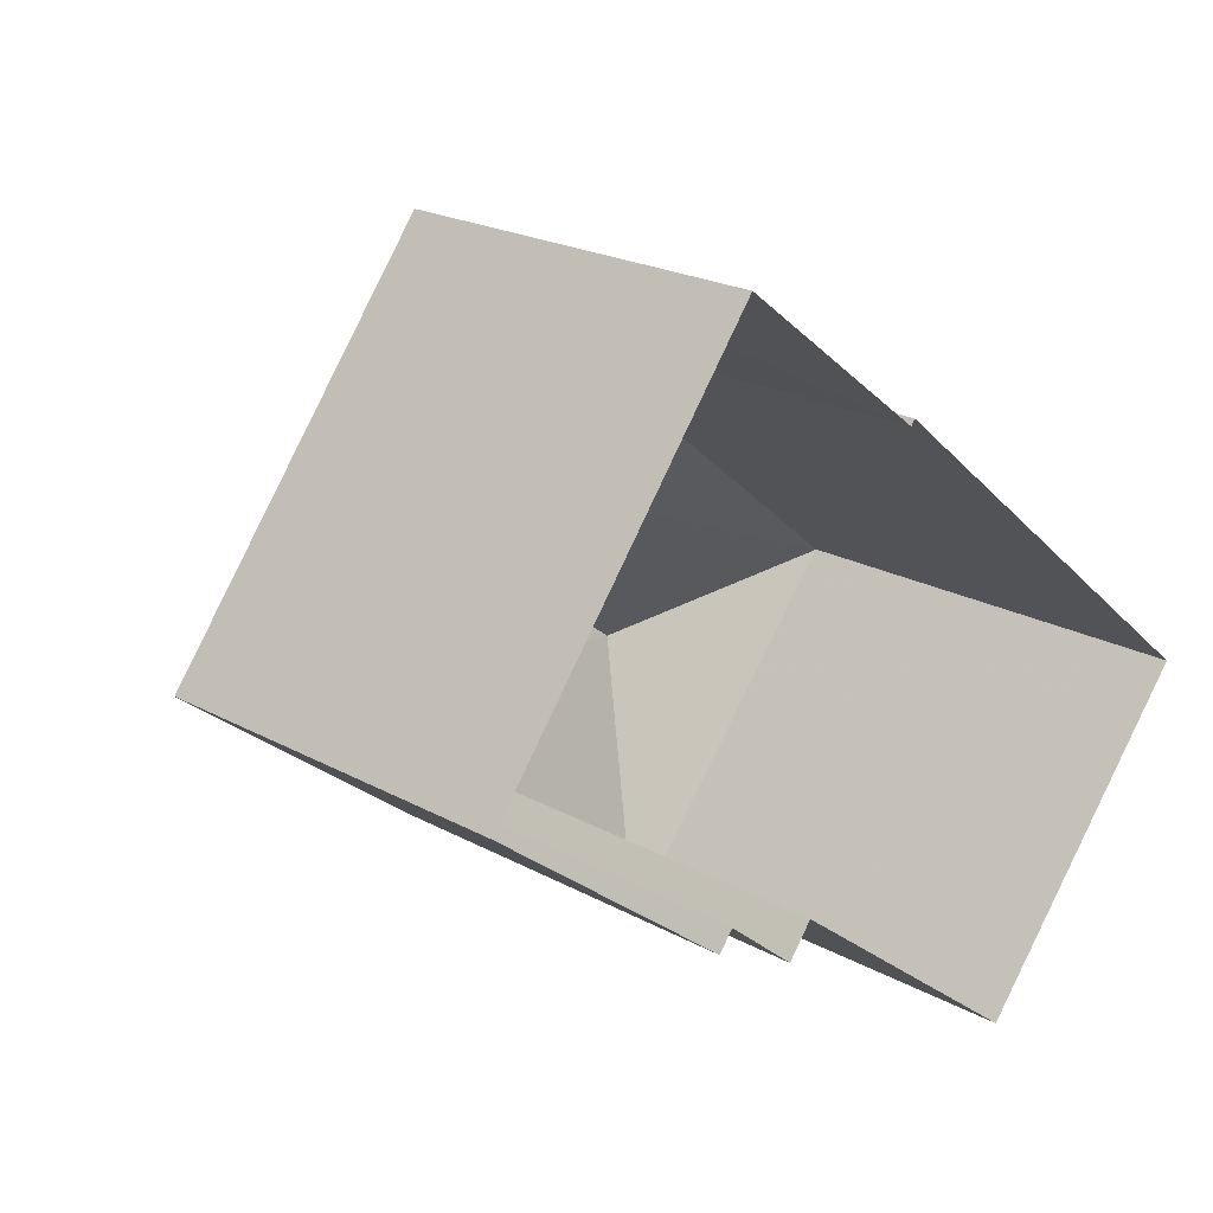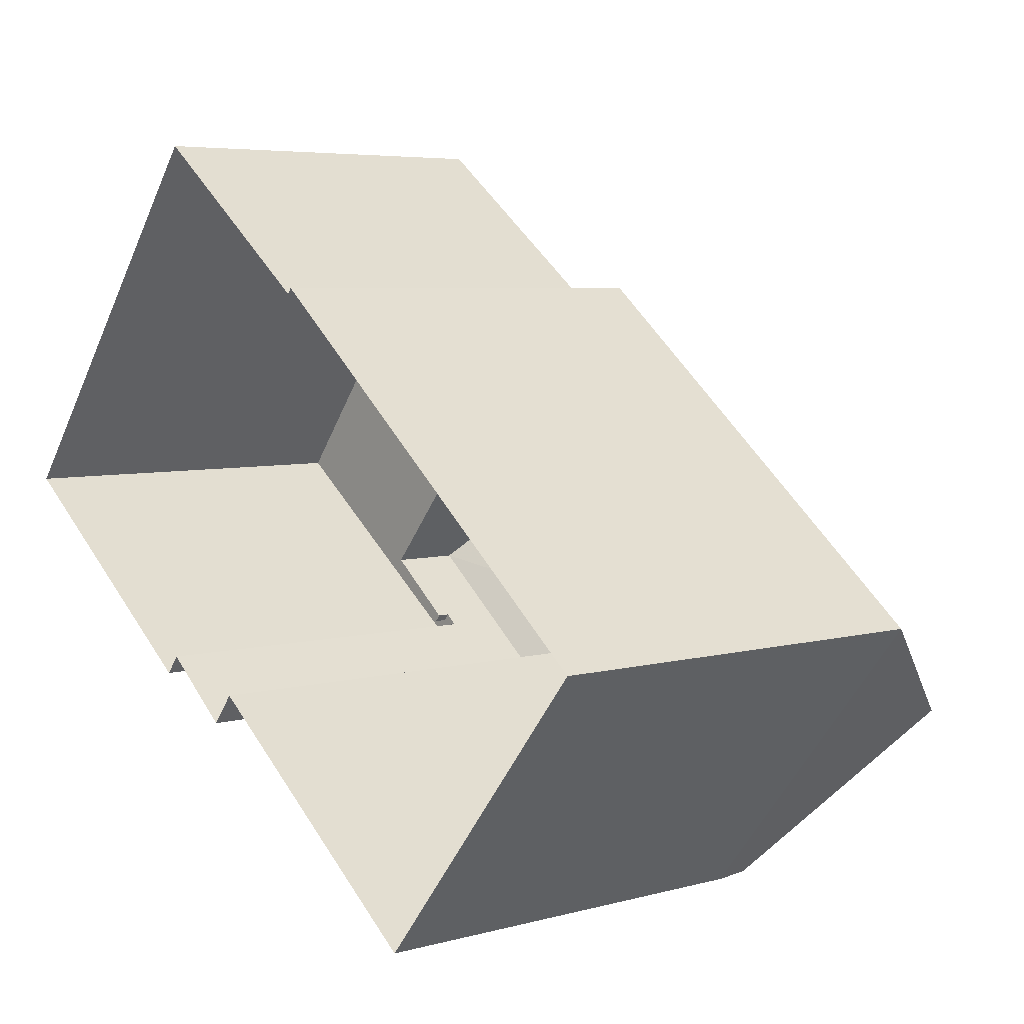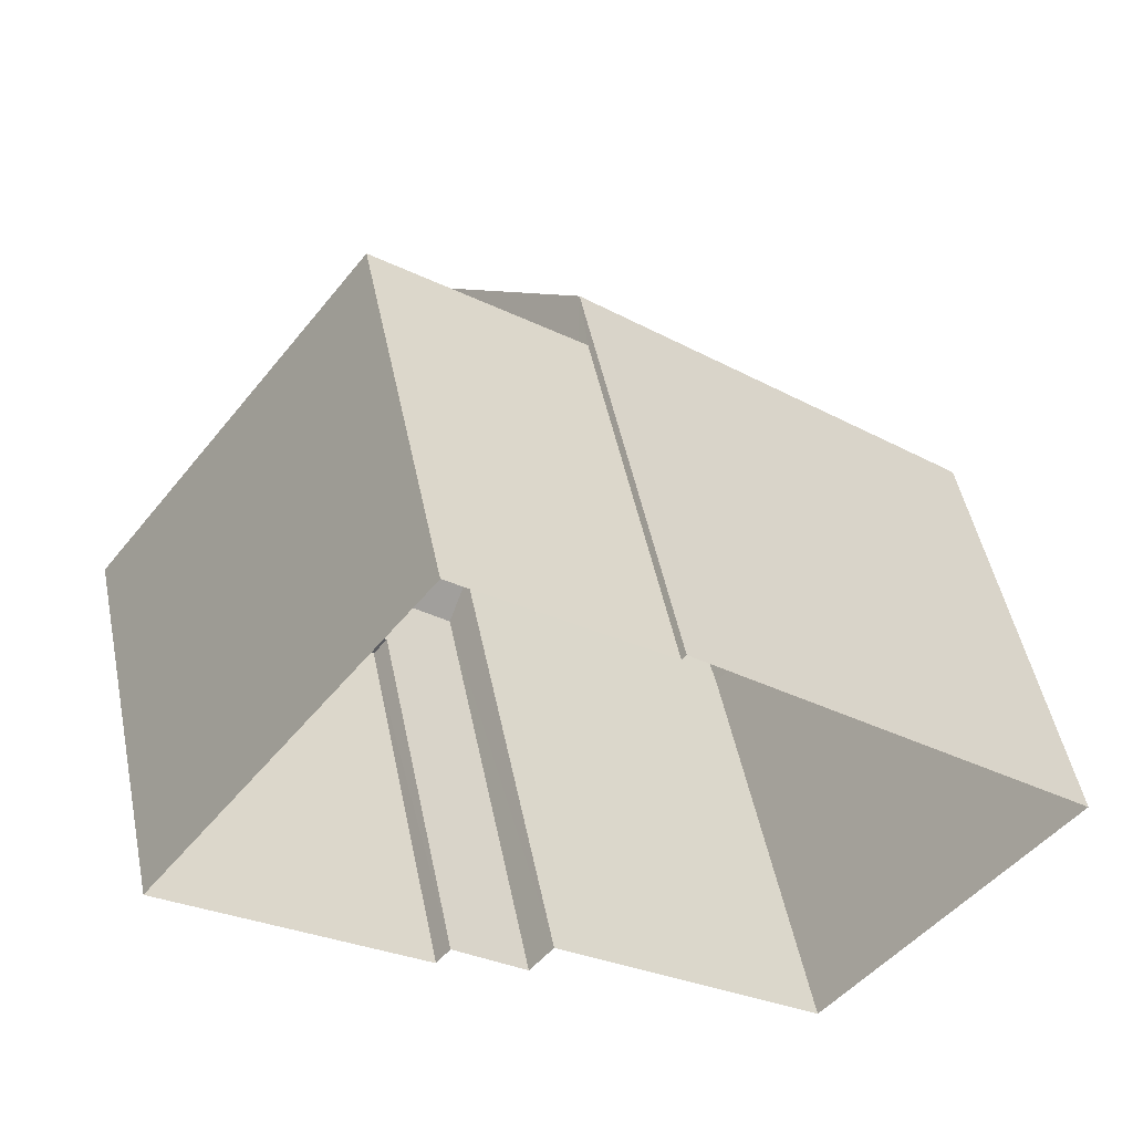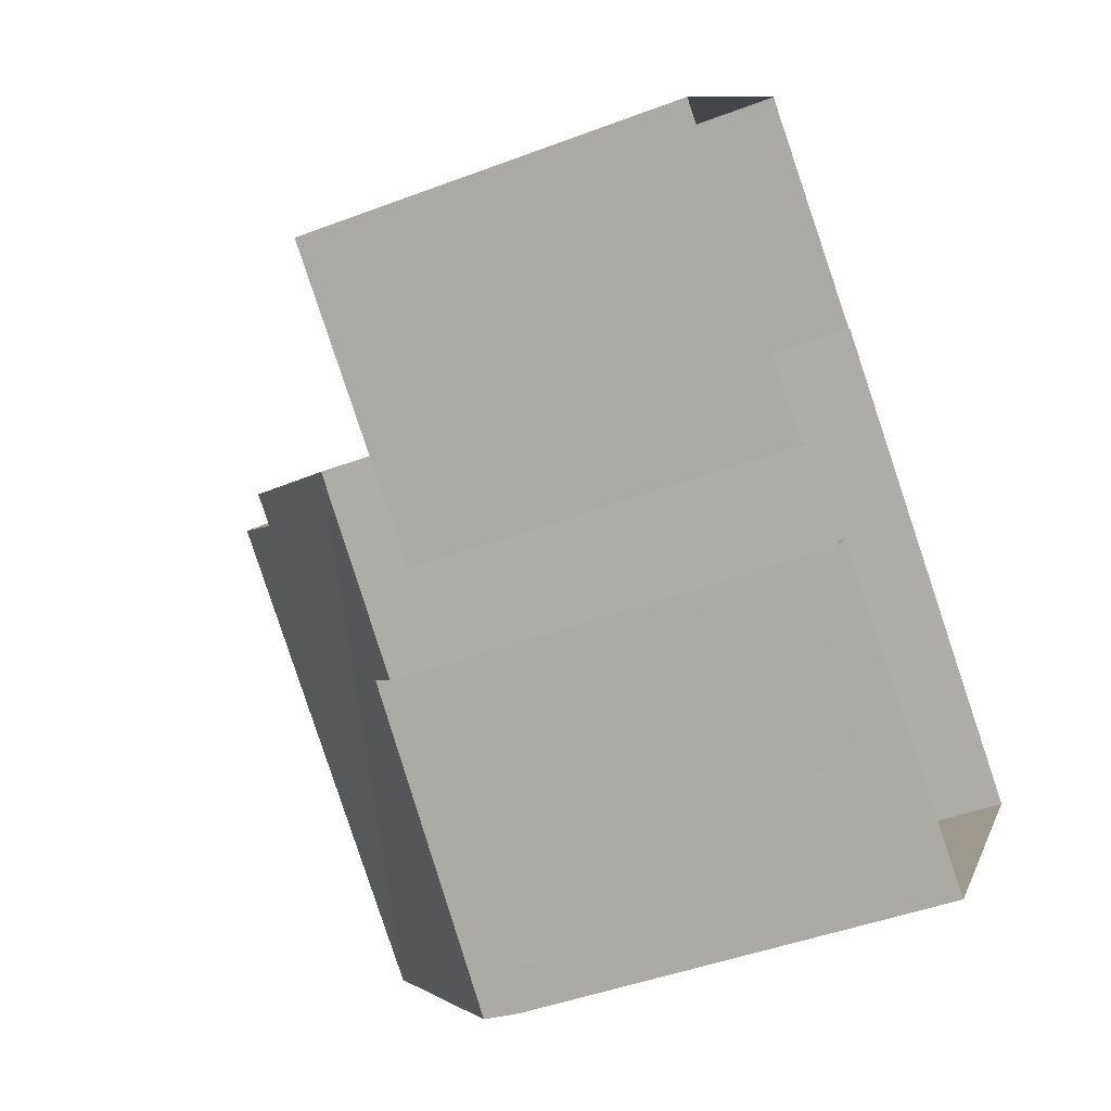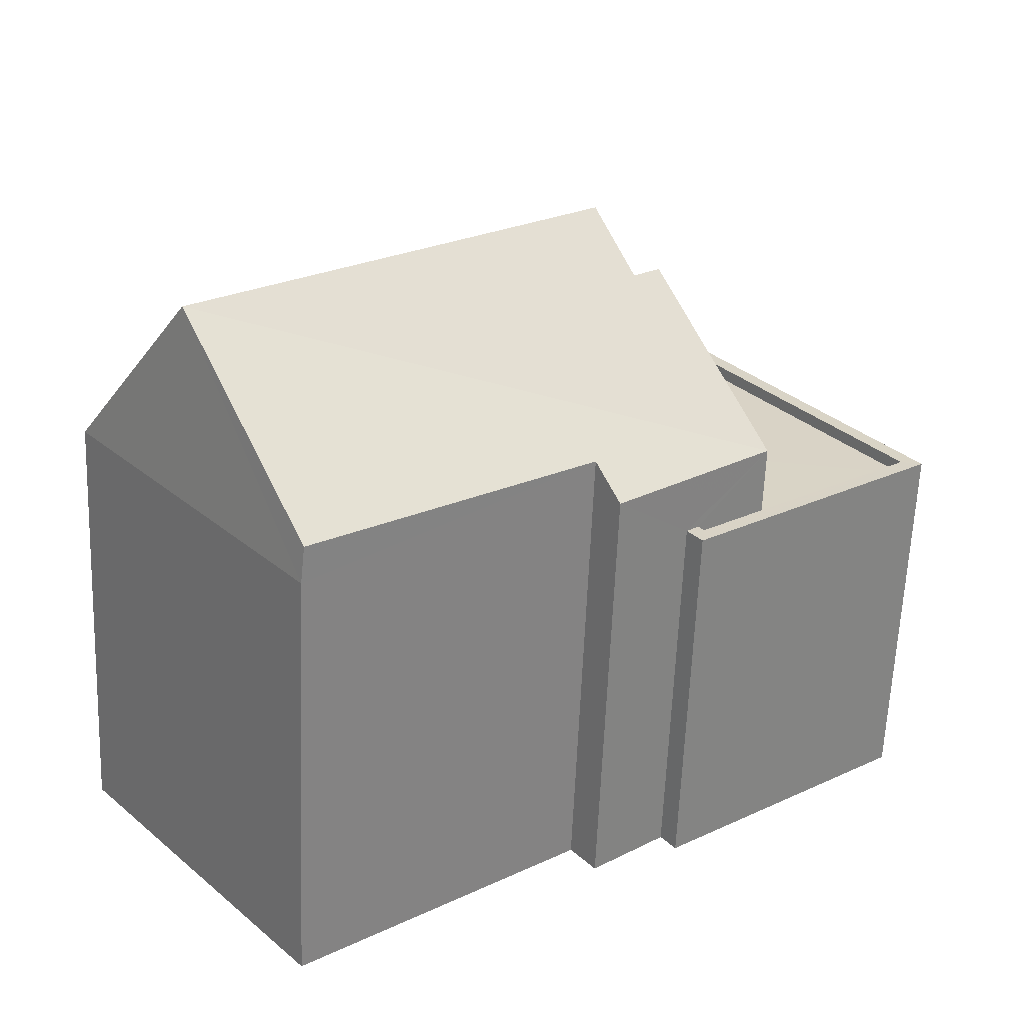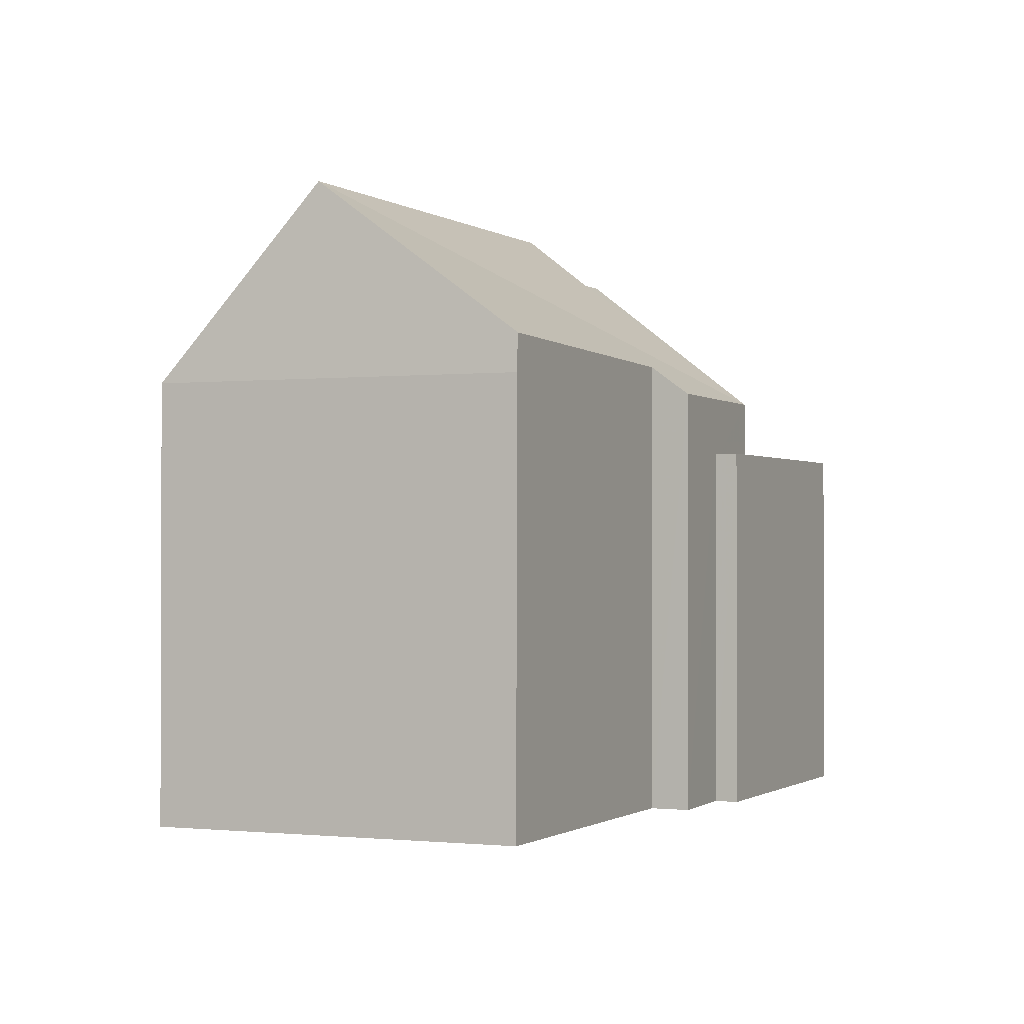
<metadata>
{"format":"obj","ext":"obj","renderer":"f3d","projection":"perspective","resolution":1024,"background":"white","views":[{"elev":21.3,"azim":134.6,"up":"+Y"},{"elev":5.3,"azim":-130.7,"up":"+Y"},{"elev":49.5,"azim":168.5,"up":"+Y"},{"elev":-45.0,"azim":113.7,"up":"+Y"},{"elev":-62.1,"azim":-2.3,"up":"+Y"},{"elev":-0.9,"azim":-27.6,"up":"+Z"}]}
</metadata>
<code>
v -8638 -3.774e+04 31.27
v -8640 -3.774e+04 34.95
v -8642 -3.774e+04 31.28
v -8638 -3.774e+04 31.98
v -8631 -3.773e+04 31.27
v -8631 -3.773e+04 33.93
v -8629 -3.774e+04 31.27
v -8630 -3.774e+04 29.88
v -8629 -3.774e+04 29.88
v -8630 -3.774e+04 30.13
v -8631 -3.774e+04 22.92
v -8631 -3.774e+04 30.13
v -8632 -3.774e+04 22.92
v -8632 -3.774e+04 31.27
v -8642 -3.774e+04 22.93
v -8638 -3.774e+04 22.93
v -8635 -3.773e+04 31.27
v -8635 -3.773e+04 22.93
v -8631 -3.773e+04 29.88
v -8630 -3.774e+04 22.92
v -8630 -3.774e+04 30.13
v -8626 -3.773e+04 30.13
v -8626 -3.773e+04 22.92
v -8631 -3.773e+04 22.92
v -8631 -3.773e+04 30.13
v -8635 -3.773e+04 22.93
v -8635 -3.773e+04 30.13
v -8626 -3.773e+04 30.13
v -8631 -3.773e+04 30.13
v -8631 -3.773e+04 29.88
v -8626 -3.773e+04 29.88
v -8630 -3.774e+04 29.88
v -8630 -3.774e+04 30.13
v -8634 -3.773e+04 29.88
v -8634 -3.773e+04 30.13
v -8632 -3.773e+04 29.88
v -8632 -3.773e+04 33.93
v -8633 -3.773e+04 34.95
v -8633 -3.773e+04 34.74
v -8633 -3.774e+04 22.92
v -8633 -3.774e+04 31.83
f 26 24 23
f 23 20 11
f 15 18 26
f 15 40 16
f 40 11 13
f 26 23 11
f 15 26 40
f 26 11 40
f 1 2 3
f 1 4 2
f 5 6 7
f 8 9 10
f 11 12 13
f 9 7 10
f 13 12 14
f 12 7 14
f 10 7 12
f 1 3 15
f 16 1 15
f 15 17 18
f 15 3 17
f 7 19 5
f 7 9 19
f 11 20 21
f 12 11 21
f 22 21 20
f 23 22 20
f 22 23 24
f 25 22 24
f 25 24 26
f 27 25 26
f 28 29 30
f 31 28 30
f 32 28 31
f 32 33 28
f 8 33 32
f 8 10 33
f 34 29 35
f 34 30 29
f 36 17 37
f 38 37 39
f 36 34 35
f 18 27 26
f 39 37 17
f 17 27 18
f 35 27 17
f 17 36 35
f 40 41 1
f 40 1 16
f 41 4 1
f 14 40 13
f 14 41 40
f 6 5 37
f 5 36 37
f 5 19 36
f 2 39 3
f 2 38 39
f 3 39 17
f 37 7 6
f 38 2 37
f 2 7 37
f 41 2 4
f 14 7 41
f 7 2 41
f 34 19 30
f 30 19 31
f 31 9 32
f 19 34 36
f 32 9 8
f 19 9 31
f 12 21 33
f 35 29 27
f 25 27 29
f 21 22 28
f 10 12 33
f 22 25 29
f 29 28 22
f 21 28 33

</code>
